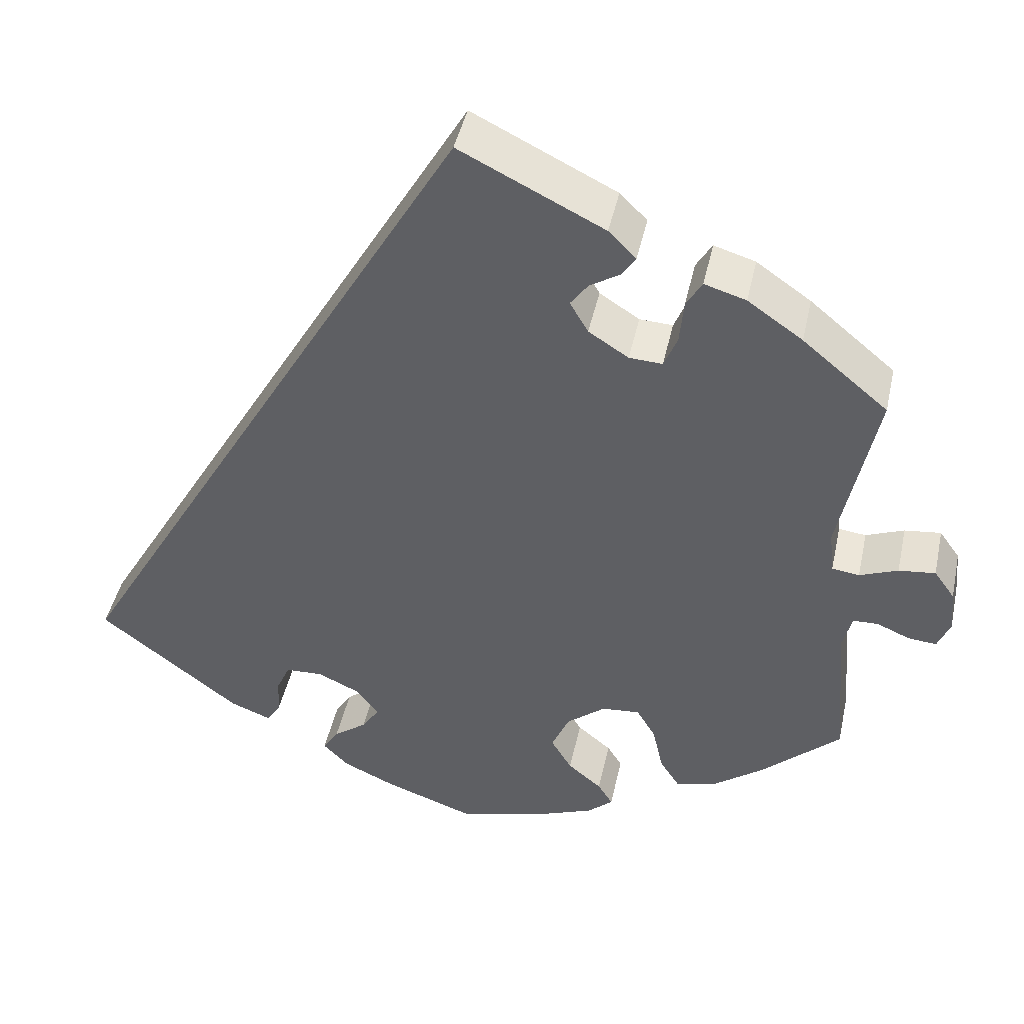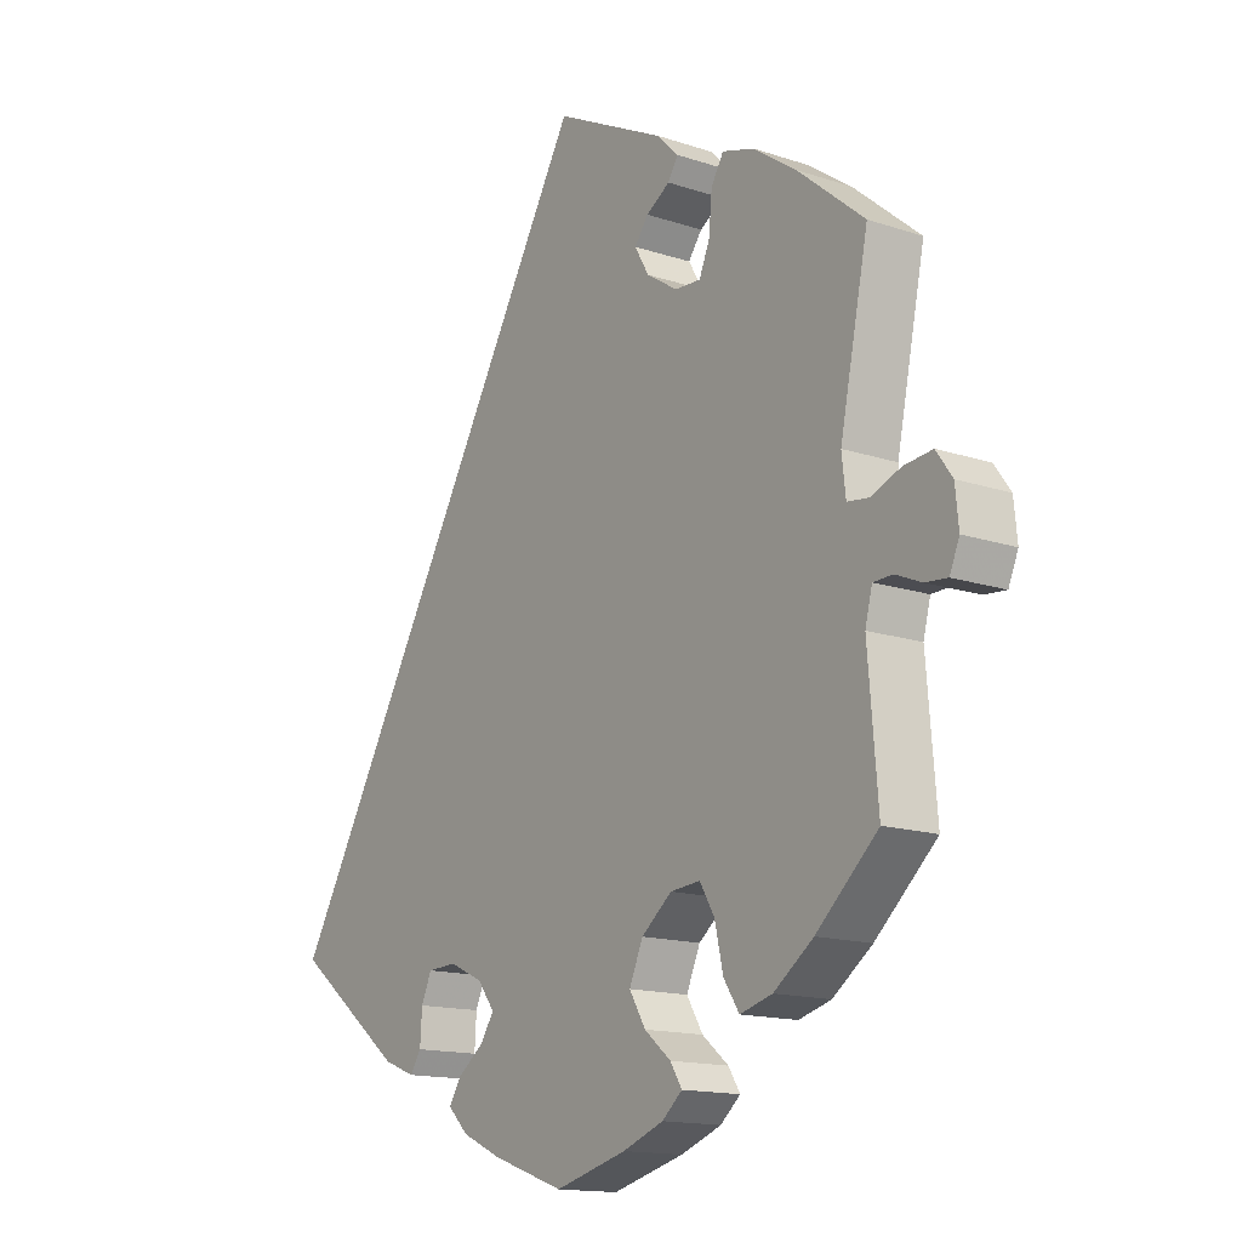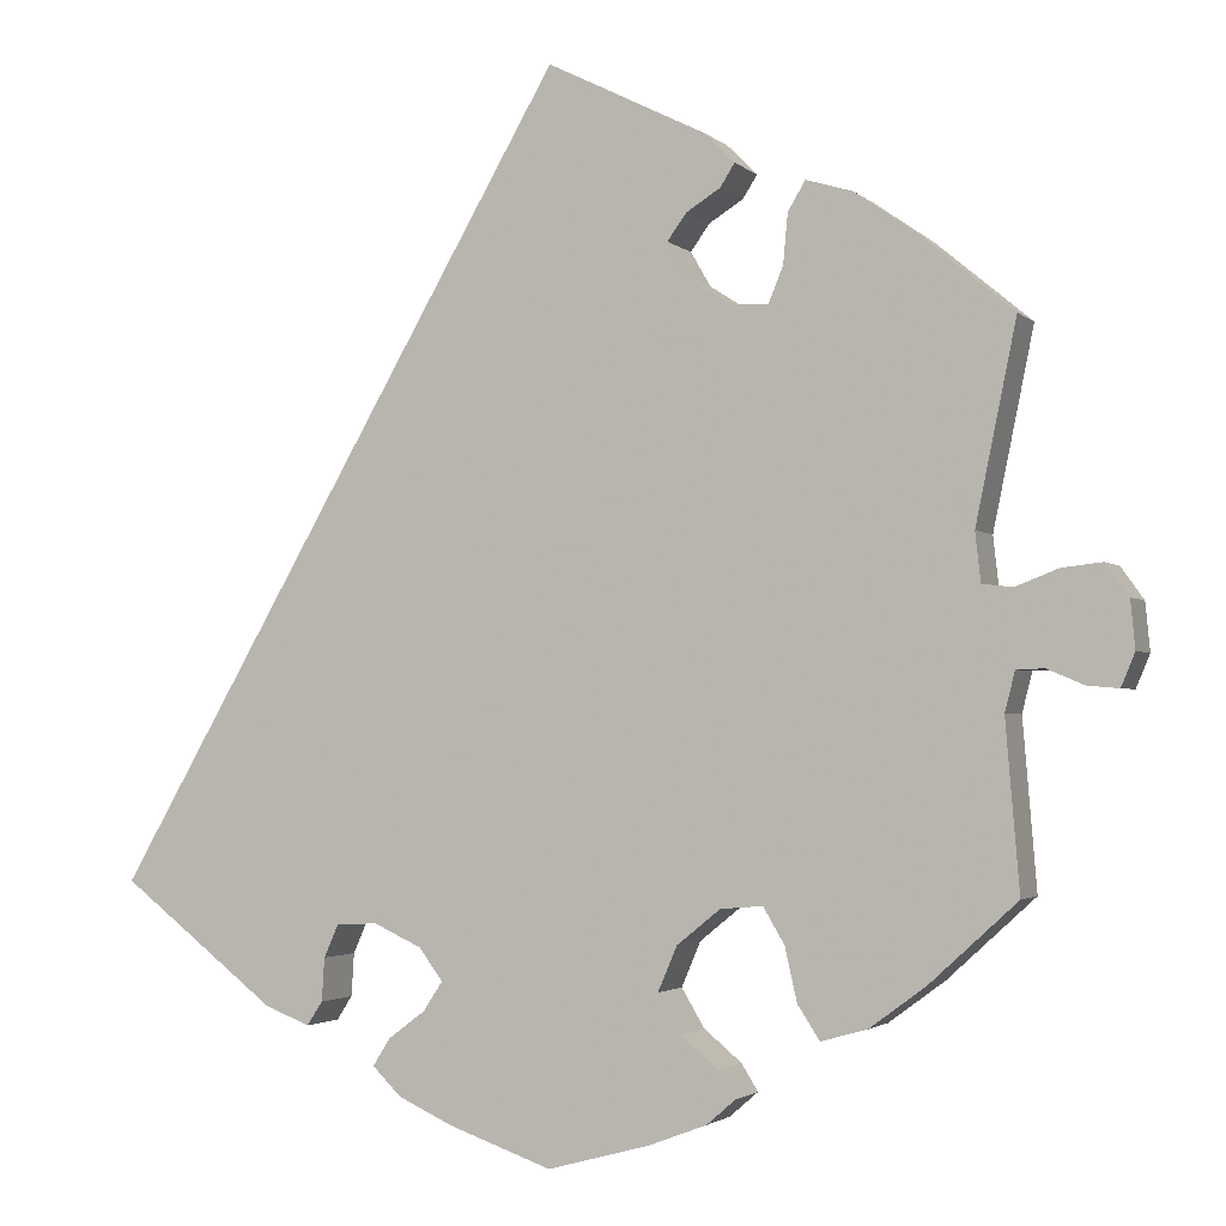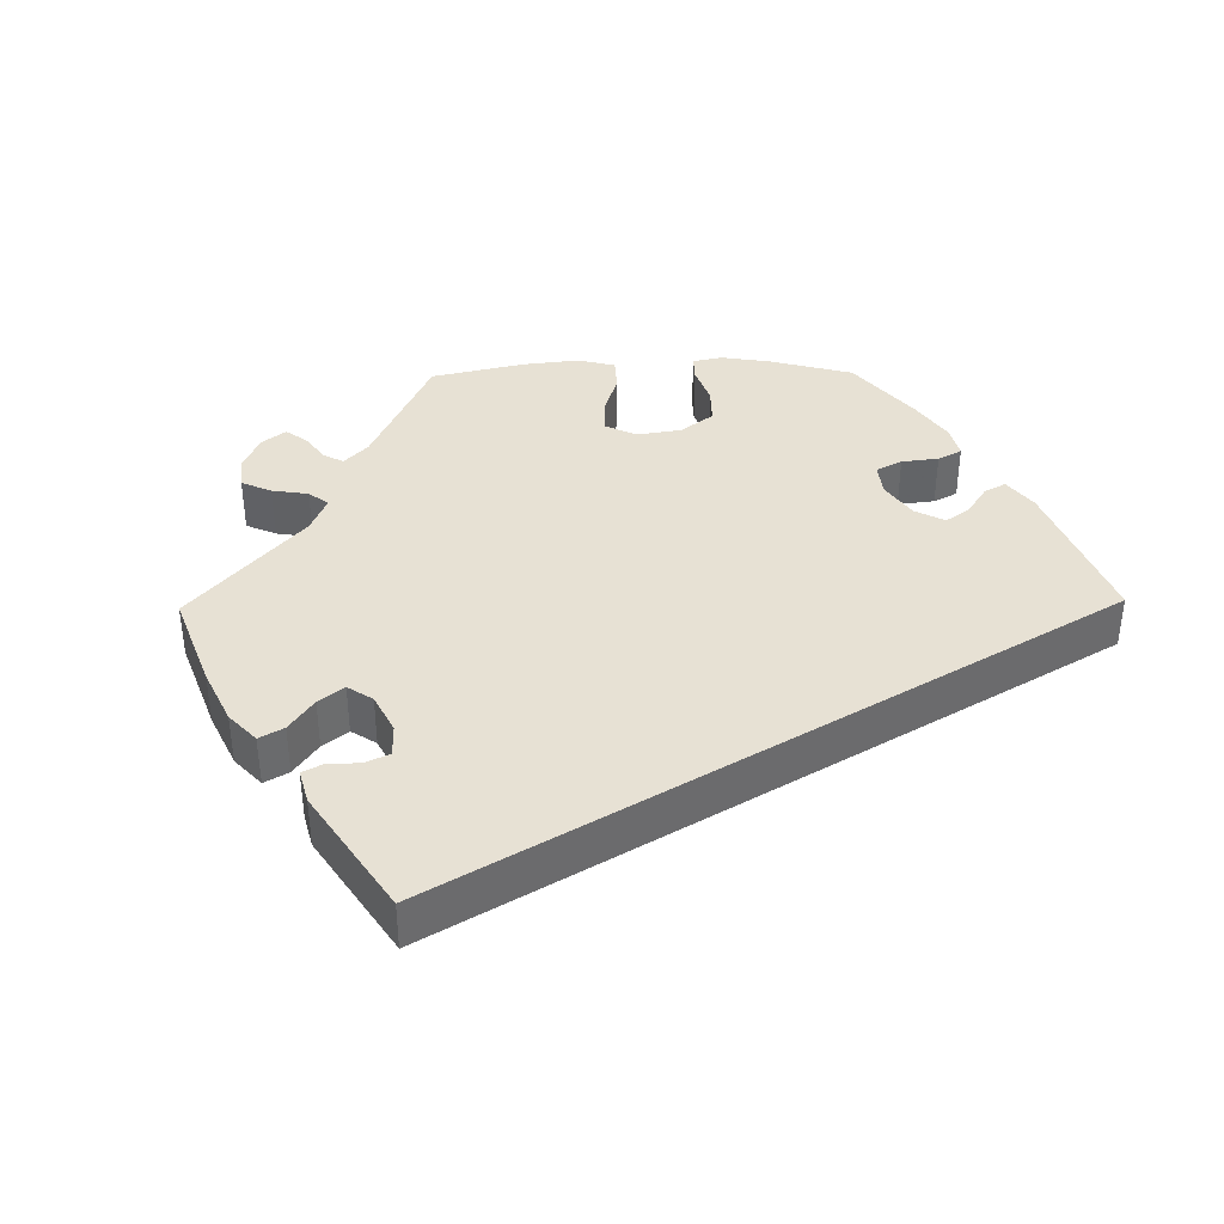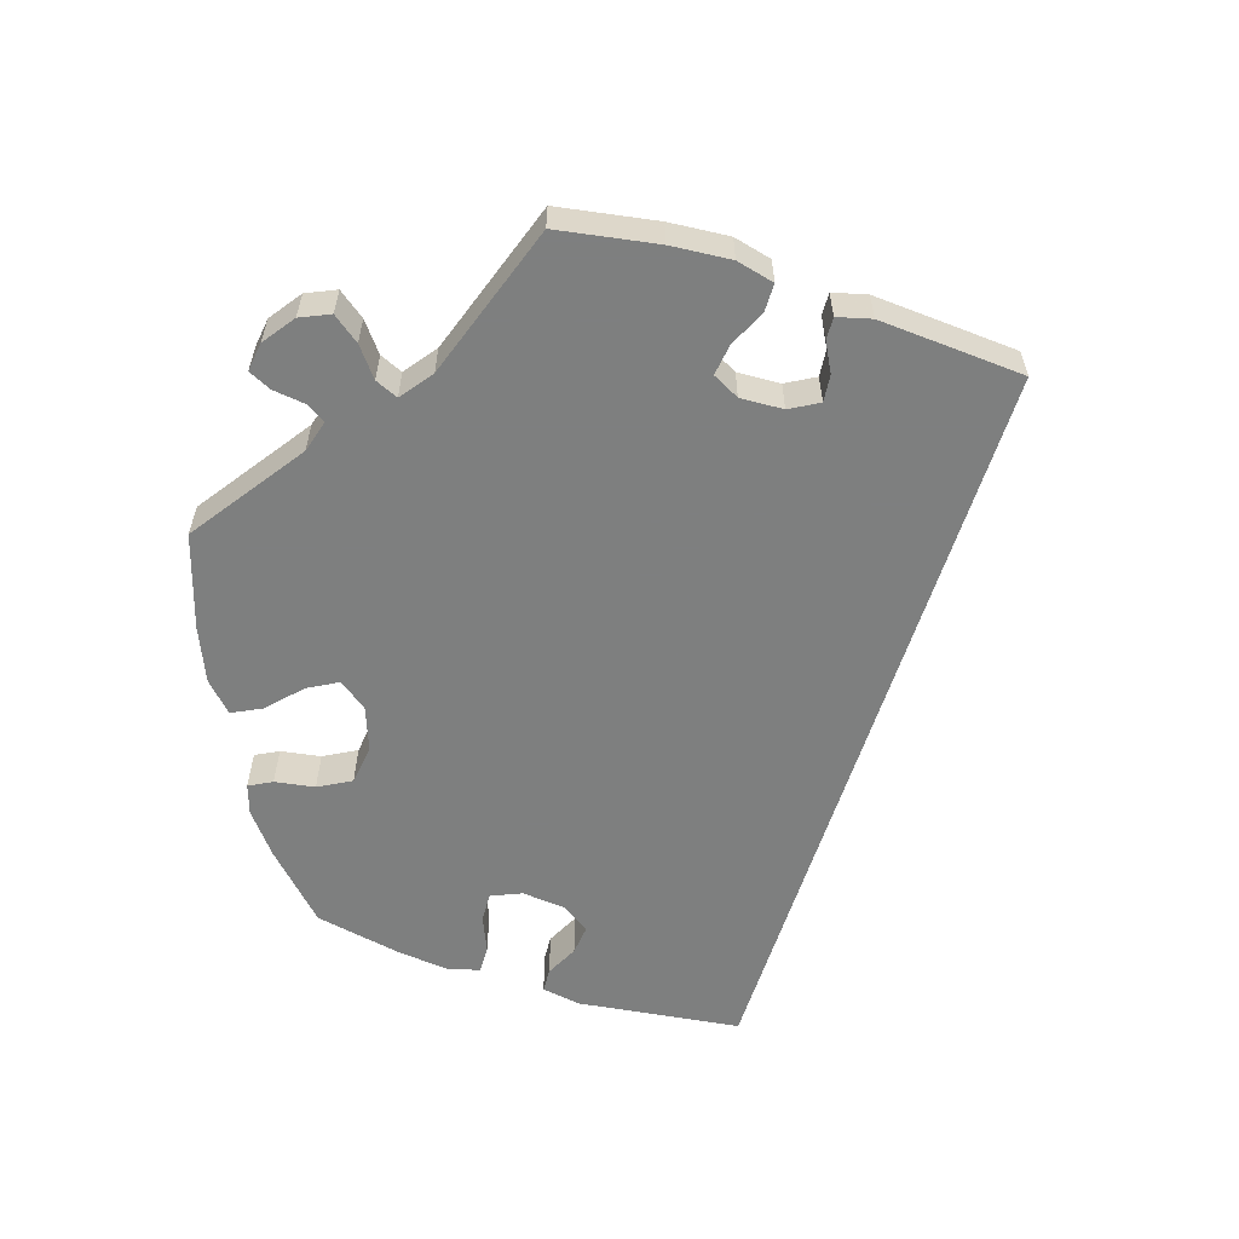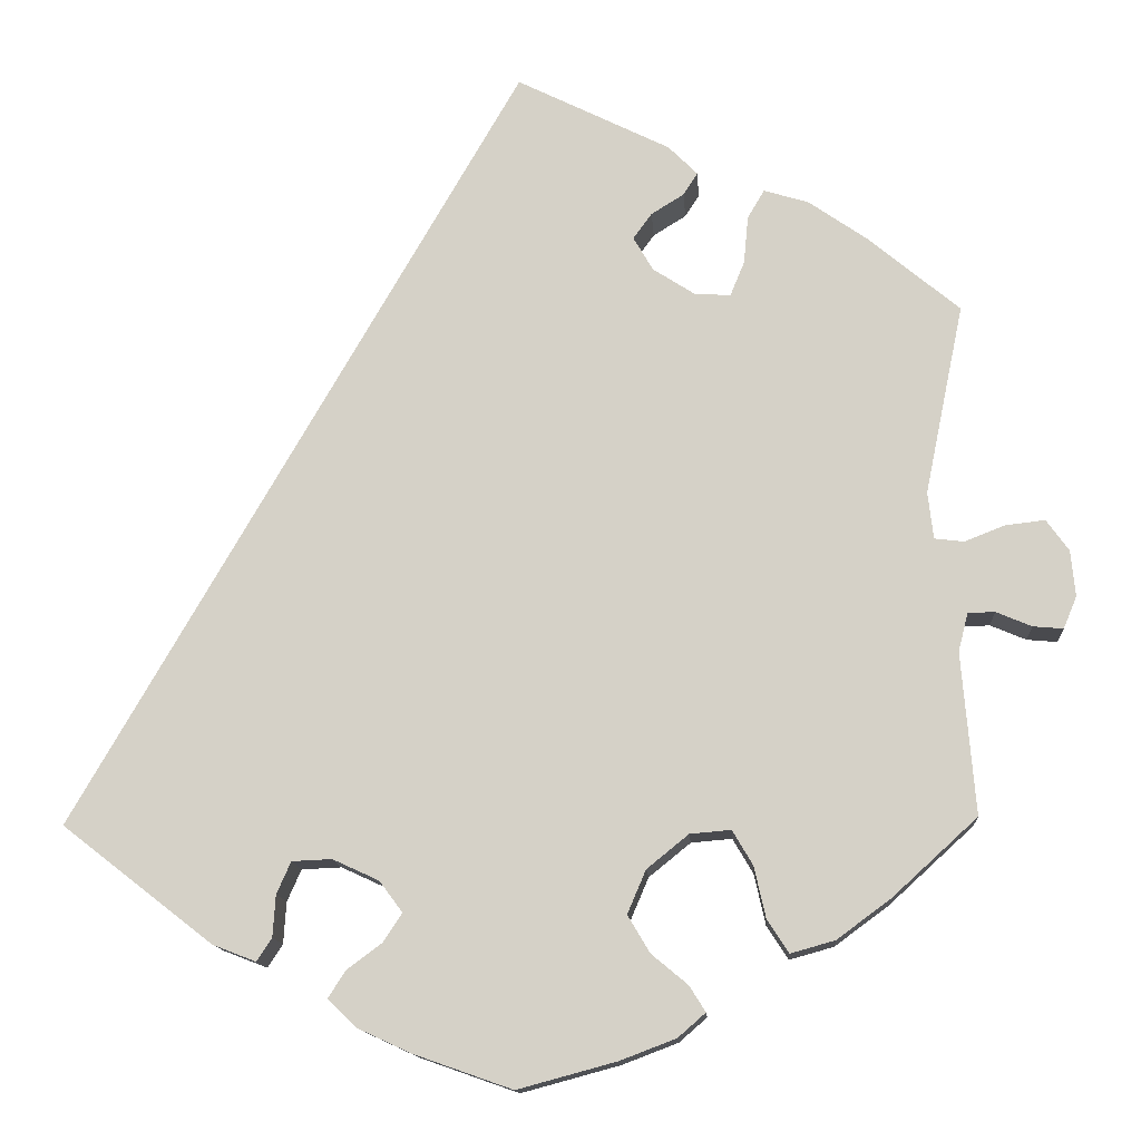
<metadata>
{"format":"obj","ext":"obj","renderer":"f3d","projection":"perspective","resolution":1024,"background":"white","views":[{"elev":44.6,"azim":-167.8,"up":"+Z"},{"elev":-14.8,"azim":-125.7,"up":"+Z"},{"elev":-2.3,"azim":-158.1,"up":"+Z"},{"elev":39.4,"azim":29.1,"up":"+Y"},{"elev":-59.6,"azim":-48.1,"up":"+Y"},{"elev":-13.5,"azim":-176.2,"up":"+Z"}]}
</metadata>
<code>
v -0.486 0.07 -0.106
v -0.497 0.07 -0.063
v -0.527 0.07 -0.062
v -0.567 0.07 -0.079
v -0.601 0.07 -0.082
v -0.616 0.07 -0.046
v -0.611 0.07 0.006
v -0.586 0.07 0.041
v -0.542 0.07 0.036
v -0.496 0.07 0.018
v -0.463 0.07 0.022
v -0.457 0.07 0.075
v -0.501 0.07 0.289
v -0.398 0.07 0.375
v -0.332 0.07 0.421
v -0.282 0.07 0.436
v -0.263 0.07 0.404
v -0.258 0.07 0.35
v -0.242 0.07 0.311
v -0.202 0.07 0.313
v -0.154 0.07 0.344
v -0.132 0.07 0.382
v -0.153 0.07 0.411
v -0.19 0.07 0.434
v -0.206 0.07 0.459
v -0.173 0.07 0.492
v 0 0.07 0.578
v 0.501 0.07 -0.288
v 0.331 0.07 -0.42
v 0.282 0.07 -0.439
v 0.265 0.07 -0.413
v 0.262 0.07 -0.366
v 0.246 0.07 -0.33
v 0.201 0.07 -0.328
v 0.149 0.07 -0.352
v 0.123 0.07 -0.387
v 0.144 0.07 -0.419
v 0.184 0.07 -0.449
v 0.203 0.07 -0.479
v 0.172 0.07 -0.51
v 0.111 0.07 -0.538
v 0 0.07 -0.577
v -0.111 0.07 -0.547
v -0.174 0.07 -0.523
v -0.205 0.07 -0.496
v -0.187 0.07 -0.467
v -0.146 0.07 -0.433
v -0.121 0.07 -0.391
v -0.142 0.07 -0.342
v -0.189 0.07 -0.304
v -0.235 0.07 -0.3
v -0.258 0.07 -0.339
v -0.271 0.07 -0.397
v -0.295 0.07 -0.434
v -0.345 0.07 -0.42
v -0.406 0.07 -0.375
v -0.501 0.07 -0.288
v -0.486 0 -0.106
v -0.497 0 -0.063
v -0.527 0 -0.062
v -0.567 0 -0.079
v -0.601 0 -0.082
v -0.616 0 -0.046
v -0.611 0 0.006
v -0.586 0 0.041
v -0.542 0 0.036
v -0.496 0 0.018
v -0.463 0 0.022
v -0.457 0 0.075
v -0.501 0 0.289
v -0.398 0 0.375
v -0.332 0 0.421
v -0.282 0 0.436
v -0.263 0 0.404
v -0.258 0 0.35
v -0.242 0 0.311
v -0.202 0 0.313
v -0.154 0 0.344
v -0.132 0 0.382
v -0.153 0 0.411
v -0.19 0 0.434
v -0.206 0 0.459
v -0.173 0 0.492
v 0 0 0.578
v 0.501 0 -0.288
v 0.331 0 -0.42
v 0.282 0 -0.439
v 0.265 0 -0.413
v 0.262 0 -0.366
v 0.246 0 -0.33
v 0.201 0 -0.328
v 0.149 0 -0.352
v 0.123 0 -0.387
v 0.144 0 -0.419
v 0.184 0 -0.449
v 0.203 0 -0.479
v 0.172 0 -0.51
v 0.111 0 -0.538
v 0 0 -0.577
v -0.111 0 -0.547
v -0.174 0 -0.523
v -0.205 0 -0.496
v -0.187 0 -0.467
v -0.146 0 -0.433
v -0.121 0 -0.391
v -0.142 0 -0.342
v -0.189 0 -0.304
v -0.235 0 -0.3
v -0.258 0 -0.339
v -0.271 0 -0.397
v -0.295 0 -0.434
v -0.345 0 -0.42
v -0.406 0 -0.375
v -0.501 0 -0.288
f 56 57 1
f 55 56 1 2
f 52 53 54 55
f 51 52 55 2
f 50 51 2
f 44 45 46 47
f 44 47 48
f 43 44 48
f 42 43 48
f 41 42 48 49
f 37 38 39 40
f 36 37 40 41
f 29 30 31 32
f 29 32 33
f 28 29 33
f 27 28 33 34
f 23 24 25 26
f 22 23 26 27
f 21 22 27 34
f 15 16 17 18
f 15 18 19
f 12 13 14 15
f 11 12 15 19
f 7 8 9 10
f 5 6 7 10
f 3 4 5 10
f 2 3 10 11
f 50 2 11 19
f 36 41 49 50
f 35 36 50 19
f 20 21 34 35
f 19 20 35
f 58 114 113
f 59 58 113 112
f 112 111 110 109
f 59 112 109 108
f 59 108 107
f 104 103 102 101
f 105 104 101
f 105 101 100
f 105 100 99
f 106 105 99 98
f 97 96 95 94
f 98 97 94 93
f 89 88 87 86
f 90 89 86
f 90 86 85
f 91 90 85 84
f 83 82 81 80
f 84 83 80 79
f 91 84 79 78
f 75 74 73 72
f 76 75 72
f 72 71 70 69
f 76 72 69 68
f 67 66 65 64
f 67 64 63 62
f 67 62 61 60
f 68 67 60 59
f 76 68 59 107
f 107 106 98 93
f 76 107 93 92
f 92 91 78 77
f 92 77 76
f 1 58 59 2
f 2 59 60 3
f 3 60 61 4
f 4 61 62 5
f 5 62 63 6
f 6 63 64 7
f 7 64 65 8
f 8 65 66 9
f 9 66 67 10
f 10 67 68 11
f 11 68 69 12
f 12 69 70 13
f 13 70 71 14
f 14 71 72 15
f 15 72 73 16
f 16 73 74 17
f 17 74 75 18
f 18 75 76 19
f 19 76 77 20
f 20 77 78 21
f 21 78 79 22
f 22 79 80 23
f 23 80 81 24
f 24 81 82 25
f 25 82 83 26
f 26 83 84 27
f 27 84 85 28
f 28 85 86 29
f 29 86 87 30
f 30 87 88 31
f 31 88 89 32
f 32 89 90 33
f 33 90 91 34
f 34 91 92 35
f 35 92 93 36
f 36 93 94 37
f 37 94 95 38
f 38 95 96 39
f 39 96 97 40
f 40 97 98 41
f 41 98 99 42
f 42 99 100 43
f 43 100 101 44
f 44 101 102 45
f 45 102 103 46
f 46 103 104 47
f 47 104 105 48
f 48 105 106 49
f 49 106 107 50
f 50 107 108 51
f 51 108 109 52
f 52 109 110 53
f 53 110 111 54
f 54 111 112 55
f 55 112 113 56
f 56 113 114 57
f 57 114 58 1

</code>
